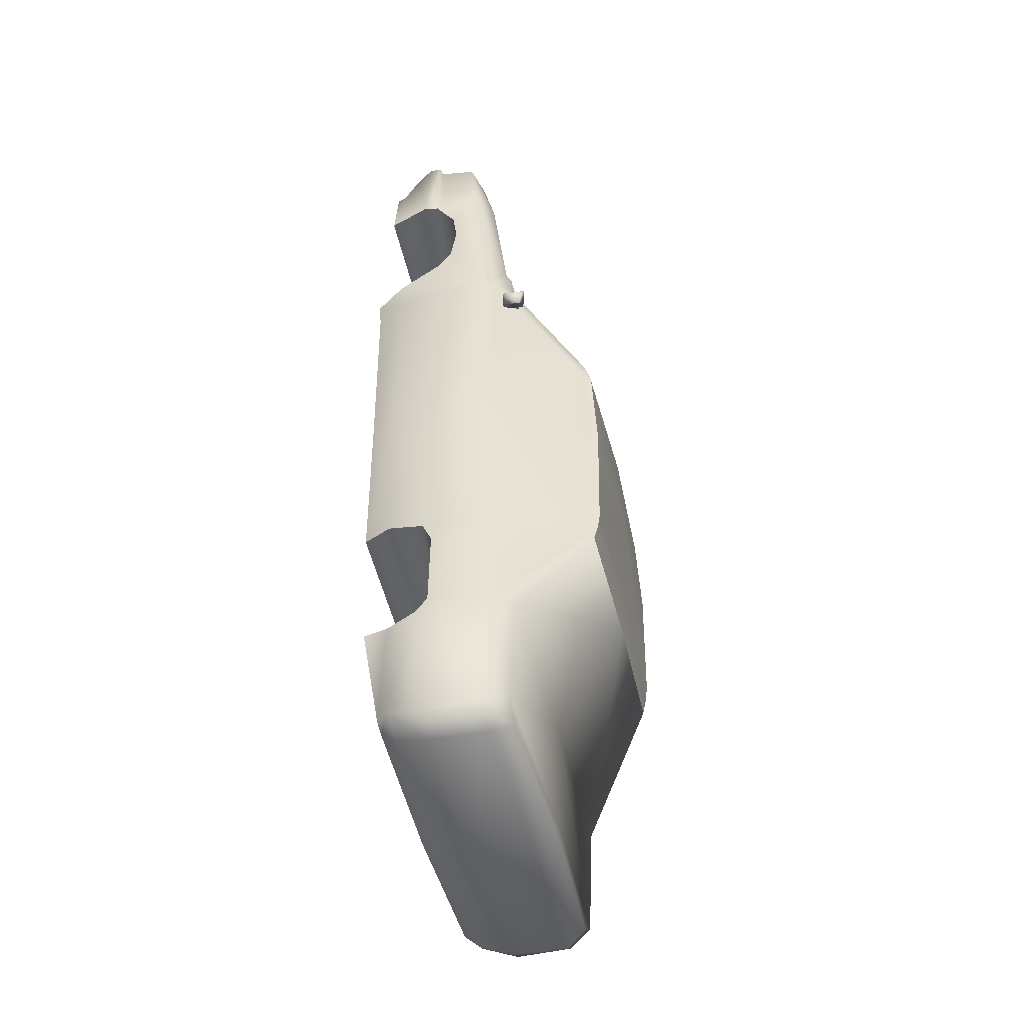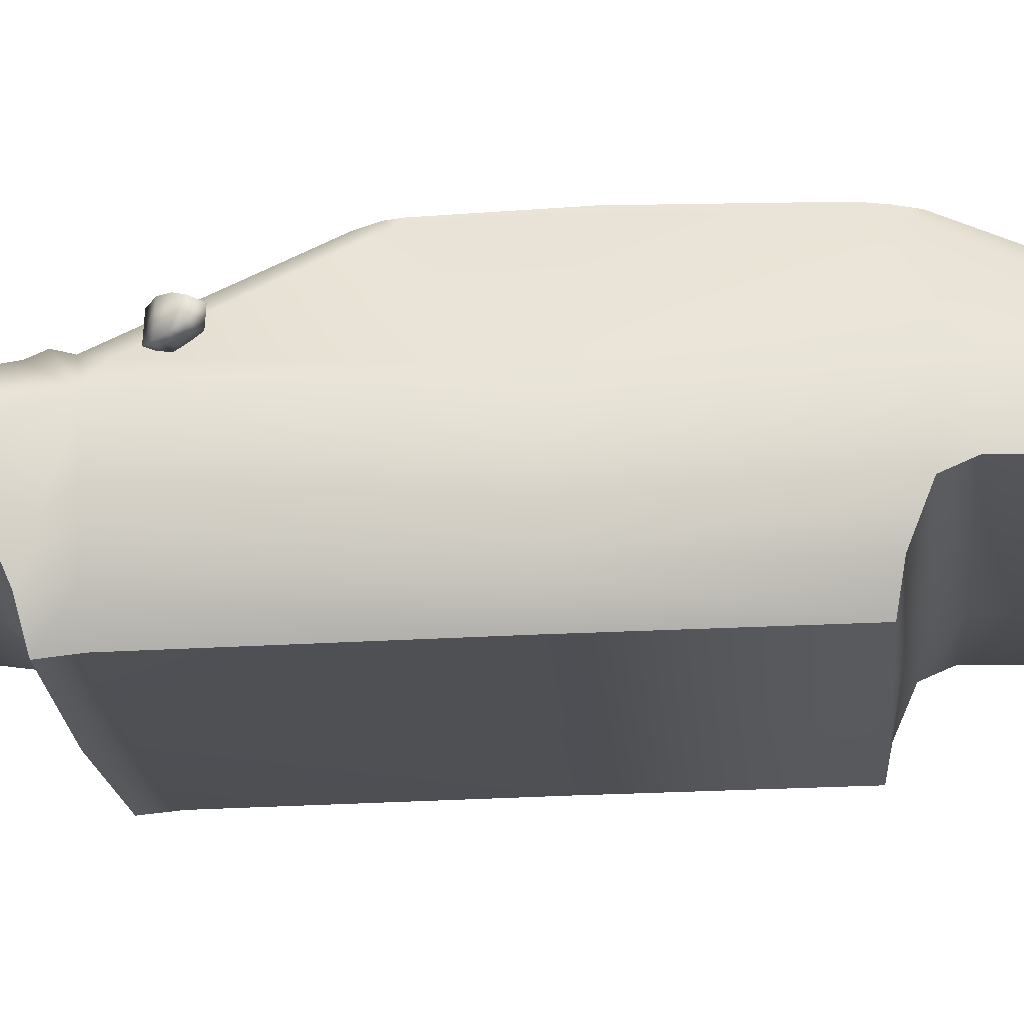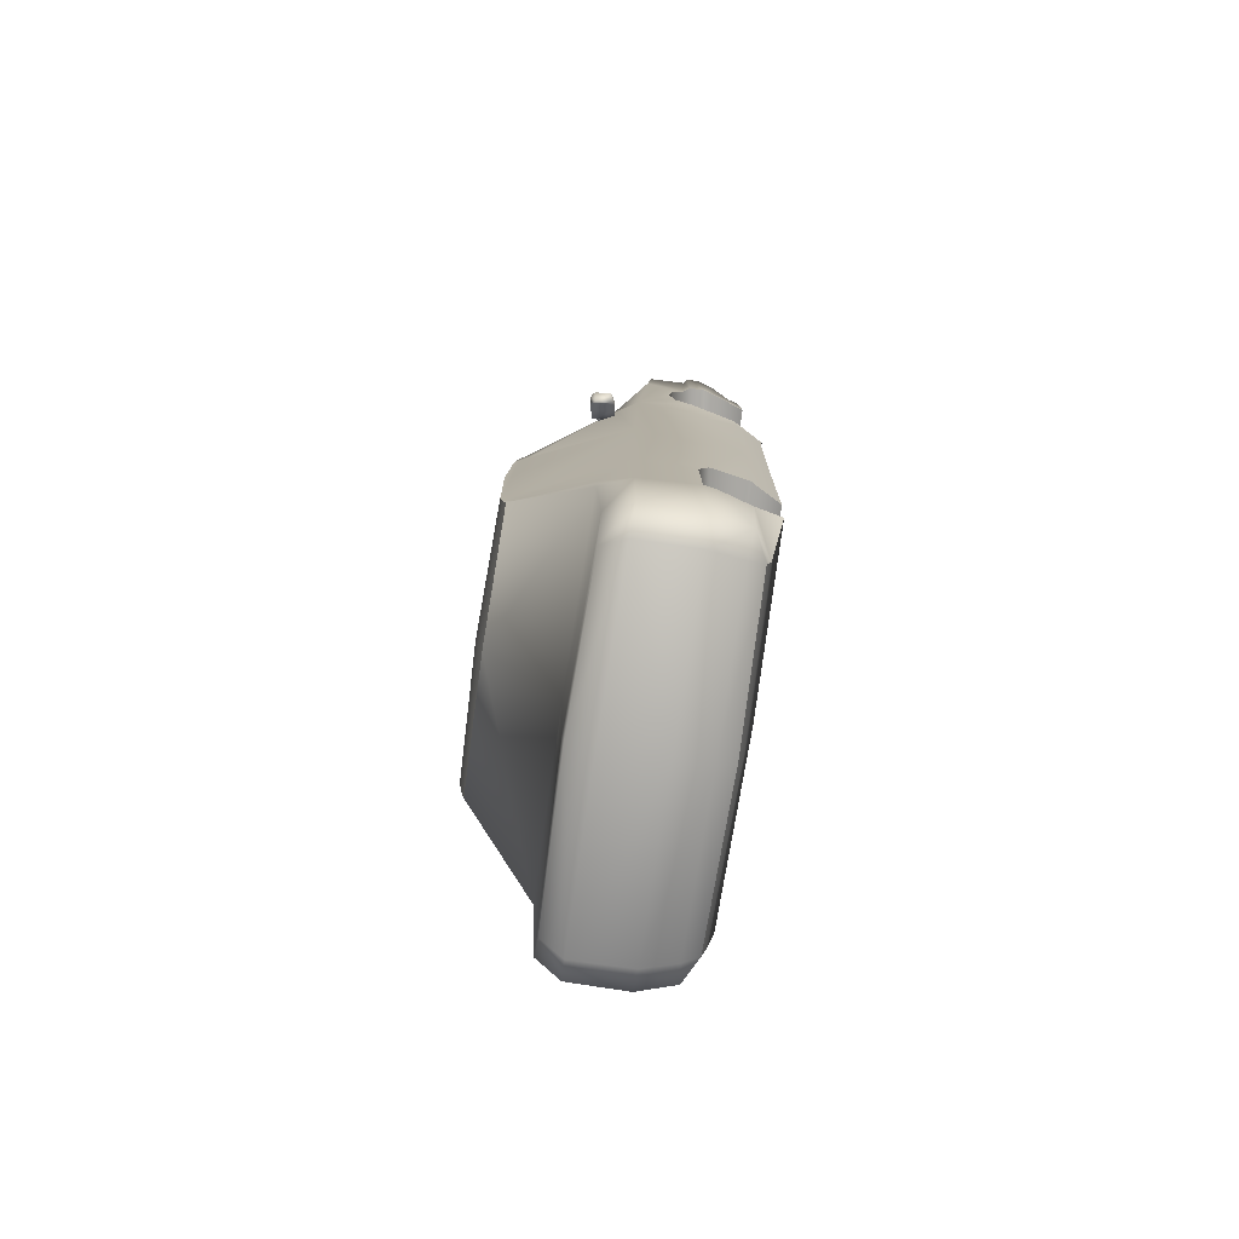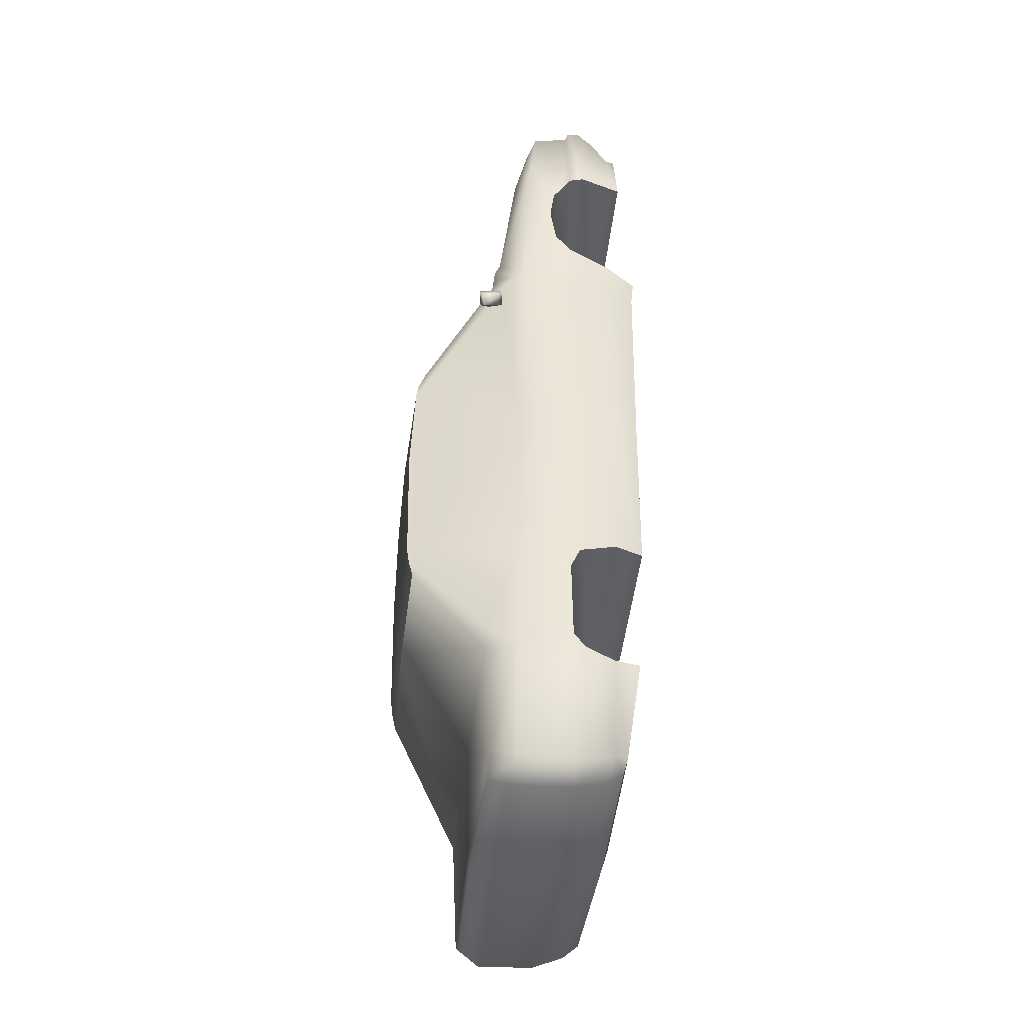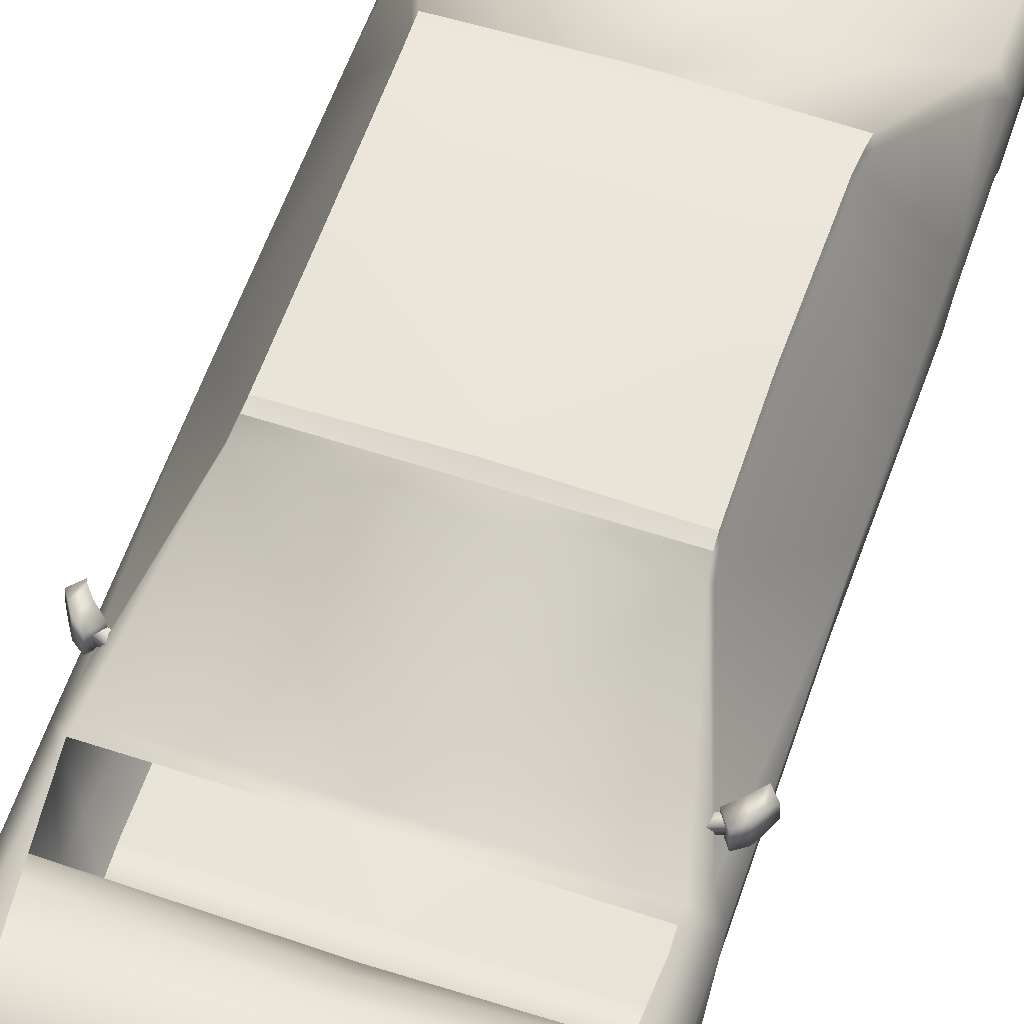
<metadata>
{"format":"obj","ext":"obj","renderer":"f3d","projection":"perspective","resolution":1024,"background":"white","views":[{"elev":-49.9,"azim":103.5,"up":"+Z"},{"elev":-18.5,"azim":94.2,"up":"+Y"},{"elev":-78.2,"azim":-98.6,"up":"+Z"},{"elev":-43.5,"azim":-96.4,"up":"+Z"},{"elev":58.4,"azim":18.9,"up":"+Y"}]}
</metadata>
<code>
v  -33.53 6.27 -100.2
v  -38.54 6.06 -96.7
v  -31.4 10.8 -97.81
v  -36.08 10.95 -94.41
v  -38.54 5.96 -69.4
v  -36.08 12.06 -69.02
v  -36.08 12 -63.49
v  -27.5 25.58 -42.11
v  -38.54 6.09 -45.28
v  -27.08 26.69 -37.99
v  -26.91 27.13 -35.03
v  -26.48 28.37 -35.8
v  -26.58 27.6 -7.648
v  -26.11 28.95 -7.688
v  -26.65 27.05 13.24
v  -26.28 28.09 13.57
v  -26.8 26.59 14.85
v  -26.39 27.74 15.94
v  -27.36 24.93 18.29
v  -26.84 26.38 19.44
v  -36.08 8.76 43.88
v  -34.17 9.96 47.86
v  -38.54 4.25 46.28
v  -34.17 10.73 50.82
v  -34.17 9.53 53.59
v  34.98 9.53 53.59
v  39.35 4.25 46.28
v  34.98 10.73 50.82
v  34.98 9.96 47.86
v  36.89 8.76 43.88
v  27.64 26.38 19.44
v  28.16 24.93 18.29
v  27.19 27.74 15.94
v  27.6 26.59 14.85
v  27.09 28.09 13.57
v  27.45 27.05 13.24
v  26.92 28.95 -7.688
v  27.38 27.6 -7.648
v  27.29 28.37 -35.8
v  27.72 27.13 -35.03
v  27.89 26.69 -37.99
v  39.35 6.09 -45.28
v  28.3 25.58 -42.11
v  36.89 12 -63.49
v  36.89 12.06 -69.02
v  39.35 5.96 -69.4
v  36.89 10.95 -94.41
v  39.35 6.06 -96.7
v  32.21 10.8 -97.81
v  34.34 6.27 -100.2
v  -31.91 -18.29 100.5
v  -0.0054 -14.79 105.3
v  -33.53 -14.48 104.9
v  -34.23 -10.59 107.3
v  -0.0054 -10.74 107.9
v  -34.23 -7.97 107.7
v  -0.0054 -7.71 108.2
v  -33.53 -7.2 105.8
v  -0.0054 -6.77 106.2
v  -33.53 0.87 103.5
v  -0.0054 0.96 104.1
v  -31.4 2.44 102.6
v  -0.0054 11.4 51.02
v  -0.0054 10.72 47.98
v  0.0146 27.04 19.72
v  0.0146 28.25 16.22
v  32.21 2.44 102.6
v  34.34 0.87 103.5
v  34.34 -7.2 105.8
v  35.05 -7.97 107.7
v  35.05 -10.59 107.3
v  34.34 -14.48 104.9
v  32.72 -18.29 100.5
v  -33.26 -23.07 45.68
v  -0.0054 -24.37 52.37
v  -33.15 -23.7 51.78
v  -36.74 -17.09 53.23
v  -0.0054 -16.95 53.83
v  -38.54 -7.34 57.34
v  -0.0054 -12.4 57.67
v  -38.54 -4.01 62.01
v  -0.0054 -9.16 62.34
v  -38.54 -2.76 70.95
v  -0.0054 -7.74 71.04
v  -38.54 -3.73 78.54
v  -0.0054 -8.79 78.47
v  -38.54 -6.43 82.69
v  -0.0054 -11.48 82.29
v  -39.36 -7.79 84.37
v  -0.0054 -12.67 83.81
v  -39.36 -11.25 85.5
v  -0.0054 -15.73 84.87
v  -36.07 -20.83 86.01
v  -0.0054 -21.24 85.53
v  -0.0054 -20.66 97.97
v  36.88 -20.83 86.01
v  37.1 -20.01 97.71
v  40.17 -11.25 85.5
v  40.17 -7.79 84.37
v  39.35 -6.43 82.69
v  39.35 -3.73 78.54
v  39.35 -2.76 70.95
v  39.35 -4.01 62.01
v  39.35 -7.34 57.34
v  37.56 -17.09 53.23
v  33.96 -23.7 51.78
v  34.07 -23.07 45.68
v  -31.58 -20.05 99.82
v  -36.29 -20.01 97.71
v  -36.71 -18.05 98.02
v  -38.54 -13.89 102
v  -39.36 -10.3 105
v  -39.36 -7.74 104.6
v  -38.54 -7.08 103.3
v  -38.54 0.87 101.4
v  -31.4 5.38 89.52
v  37.52 -18.05 98.02
v  39.35 -13.89 102
v  40.17 -10.3 105
v  40.17 -7.74 104.6
v  39.35 -7.08 103.3
v  39.35 0.87 101.4
v  32.21 5.38 89.52
v  -0.0054 -16.12 -95.1
v  -0.0054 -17.19 -91.49
v  -31.81 -15.42 -94.87
v  -31.63 -16.47 -91.12
v  -0.0054 -19.9 -70.45
v  -35.83 -19.23 -70.84
v  -0.0054 -18.78 -70.1
v  -36.92 -14.1 -70.94
v  -0.0054 -12.62 -68.31
v  -38.54 -7.88 -69.15
v  -0.0054 -10.58 -65.36
v  -38.54 -5.51 -65.87
v  -38.54 -5.36 -47.68
v  39.35 -5.36 -47.68
v  39.35 -5.51 -65.87
v  39.35 -7.88 -69.15
v  37.73 -14.1 -70.94
v  36.64 -19.23 -70.84
v  32.44 -16.47 -91.12
v  32.62 -15.42 -94.87
v  27.8 27.04 -43.15
v  0.0146 27.51 -43.45
v  -0.0054 12.42 -69.4
v  -0.0054 11.86 -94.57
v  -0.0054 11.41 -98.35
v  -0.0054 6.47 -100.9
v  -0.0054 -5.44 -100.6
v  -33.53 -5.48 -99.78
v  -38 14.35 34.39
v  -38.1 14.74 38.74
v  -36.68 14.4 35.92
v  -36.2 14.1 40.2
v  -36.5 9.7 40.38
v  -34.76 9.29 37.82
v  -38.46 9.56 38.96
v  -37.03 9.22 36.13
v  -39.6 9.97 37.12
v  -38.32 9.66 34.59
v  -40.57 10.69 35.44
v  -38.9 10.35 33.35
v  -38.67 13.64 33.21
v  35.71 9.36 37.82
v  37.15 14.17 40.2
v  35.41 13.76 37.63
v  37.63 14.47 35.92
v  39.05 14.81 38.74
v  38.95 14.42 34.39
v  40.22 14.73 36.92
v  39.62 13.71 33.21
v  41.3 14.05 35.3
v  41.52 10.76 35.44
v  40.54 10.04 37.12
v  39.27 9.72 34.59
v  37.98 9.29 36.13
v  -38.54 5.67 -2.558
v  -38.54 -7.37 -43.04
v  -36.79 -15.91 -1.258
v  39.35 5.67 -2.558
v  37.6 -15.91 -1.258
v  39.35 -7.37 -43.04
v  -38.54 1.86 89.3
v  39.35 1.86 89.3
v  -0.0054 -15.59 -40.33
v  -0.0054 -12.18 -43.43
v  -36.77 -15.34 -39.73
v  -33.26 -21.6 -38.59
v  -0.0054 -22.16 -38.82
v  34.07 -21.6 -38.59
v  37.58 -15.34 -39.73
v  -0.0054 -12.42 -98.61
v  -32.4 -12.12 -97.58
v  33.21 -12.12 -97.58
v  34.34 -5.48 -99.78
v  0.0146 28.51 -39.91
v  27.51 27.82 -39.7
v  0.0146 29.17 -35.87
v  0.0146 29.6 -7.408
v  0.0146 29.02 13.59
v  -31.4 11.01 40.64
v  -31.31 12.3 40.59
v  -36.03 12.79 39.08
v  -34.82 12.61 37.57
v  -30.45 12.15 38.88
v  -34.95 10.77 37.65
v  -30.54 10.86 38.93
v  -36.16 10.95 39.16
v  32.26 12.36 40.59
v  32.35 11.07 40.64
v  36.98 12.86 39.08
v  37.1 11.02 39.16
v  31.48 10.93 38.93
v  35.9 10.84 37.65
v  31.4 12.22 38.88
v  35.77 12.68 37.57
v  -36.72 -17.06 46.28
v  -37.08 -12.91 -94.48
v  -38.54 -5.41 -96.88
v  37.89 -12.91 -94.48
v  39.35 -5.41 -96.88
v  37.54 -17.06 46.28
v  -26.99 27.04 -43.15
v  -26.7 27.82 -39.7
v  -0.0054 -10.34 -47.58
v  -0.0054 -23.04 -1.148
v  -33.28 -22.15 -1.078
v  -0.0054 -24.05 45.77
v  34.09 -22.15 -1.079
v  -34.46 13.69 37.63
v  -39.28 14.66 36.92
v  -40.35 13.98 35.3
v  39.4 9.63 38.96
v  37.45 9.77 40.38
v  39.84 10.42 33.35
v  -0.0054 -20.53 100.3
v  32.39 -20.05 99.82
v  -0.0054 -18.58 101
o Carro_Cuerpo
g Carro_Cuerpo
f 1 2 3
f 3 2 4
f 2 5 4
f 4 5 6
f 5 7 6
f 6 7 8
f 7 9 8
f 8 9 10
f 9 11 10
f 10 11 12
f 11 13 12
f 12 13 14
f 13 15 14
f 14 15 16
f 15 17 16
f 16 17 18
f 17 19 18
f 18 19 20
f 19 21 20
f 20 21 22
f 21 23 22
f 22 23 24
f 23 25 24
f 26 27 28
f 28 27 29
f 27 30 29
f 29 30 31
f 30 32 31
f 31 32 33
f 32 34 33
f 33 34 35
f 34 36 35
f 35 36 37
f 36 38 37
f 37 38 39
f 38 40 39
f 39 40 41
f 40 42 41
f 41 42 43
f 42 44 43
f 43 44 45
f 44 46 45
f 45 46 47
f 46 48 47
f 47 48 49
f 48 50 49
f 51 52 53
f 53 52 54
f 52 55 54
f 54 55 56
f 55 57 56
f 56 57 58
f 57 59 58
f 58 59 60
f 59 61 60
f 60 61 62
f 24 63 22
f 63 64 22
f 22 64 20
f 64 65 20
f 20 65 18
f 65 66 18
f 66 65 33
f 33 65 31
f 65 64 31
f 31 64 29
f 64 63 29
f 29 63 28
f 67 61 68
f 61 59 68
f 68 59 69
f 59 57 69
f 69 57 70
f 57 55 70
f 70 55 71
f 55 52 71
f 71 52 72
f 52 73 72
f 74 75 76
f 76 75 77
f 75 78 77
f 77 78 79
f 78 80 79
f 79 80 81
f 80 82 81
f 81 82 83
f 82 84 83
f 83 84 85
f 84 86 85
f 85 86 87
f 86 88 87
f 87 88 89
f 88 90 89
f 89 90 91
f 90 92 91
f 91 92 93
f 92 94 93
f 93 94 95
f 94 96 95
f 95 96 97
f 94 92 96
f 96 92 98
f 92 90 98
f 98 90 99
f 90 88 99
f 99 88 100
f 88 86 100
f 100 86 101
f 86 84 101
f 101 84 102
f 84 82 102
f 102 82 103
f 82 80 103
f 103 80 104
f 80 78 104
f 104 78 105
f 78 75 105
f 105 75 106
f 75 107 106
f 108 51 109
f 109 51 110
f 51 53 110
f 110 53 111
f 53 54 111
f 111 54 112
f 54 56 112
f 112 56 113
f 56 58 113
f 113 58 114
f 58 60 114
f 114 60 115
f 60 62 115
f 115 62 116
f 97 117 73
f 73 117 72
f 117 118 72
f 72 118 71
f 118 119 71
f 71 119 70
f 119 120 70
f 70 120 69
f 120 121 69
f 69 121 68
f 121 122 68
f 68 122 67
f 122 123 67
f 124 125 126
f 126 125 127
f 125 128 127
f 127 128 129
f 128 130 129
f 129 130 131
f 130 132 131
f 131 132 133
f 132 134 133
f 133 134 135
f 134 136 135
f 137 134 138
f 138 134 139
f 134 132 139
f 139 132 140
f 132 130 140
f 140 130 141
f 130 128 141
f 141 128 142
f 128 125 142
f 142 125 143
f 125 124 143
f 144 45 145
f 145 45 146
f 45 47 146
f 146 47 147
f 47 49 147
f 147 49 148
f 49 50 148
f 148 50 149
f 50 150 149
f 149 150 1
f 150 151 1
f 152 153 154
f 154 153 155
f 153 156 155
f 155 156 157
f 156 158 157
f 157 158 159
f 158 160 159
f 159 160 161
f 160 162 161
f 161 162 163
f 162 164 163
f 165 166 167
f 167 166 168
f 166 169 168
f 168 169 170
f 169 171 170
f 170 171 172
f 171 173 172
f 172 173 174
f 173 175 174
f 174 175 176
f 175 177 176
f 178 179 180
f 178 9 179
f 178 11 9
f 178 13 11
f 178 15 13
f 178 17 15
f 178 19 17
f 178 21 19
f 178 23 21
f 178 180 23
f 181 182 183
f 181 27 182
f 181 30 27
f 181 32 30
f 181 34 32
f 181 36 34
f 181 38 36
f 181 40 38
f 181 42 40
f 181 183 42
f 25 184 116
f 116 184 115
f 184 87 115
f 115 87 114
f 87 89 114
f 114 89 113
f 89 91 113
f 113 91 112
f 91 111 112
f 118 98 119
f 119 98 120
f 98 99 120
f 120 99 121
f 99 100 121
f 121 100 122
f 100 185 122
f 122 185 123
f 185 26 123
f 186 179 187
f 186 188 179
f 186 189 188
f 186 190 189
f 186 191 190
f 186 192 191
f 186 183 192
f 186 187 183
f 193 194 151
f 193 126 194
f 193 124 126
f 193 143 124
f 193 195 143
f 193 196 195
f 193 150 196
f 193 151 150
f 145 197 144
f 144 197 198
f 197 199 198
f 198 199 39
f 199 200 39
f 39 200 37
f 200 201 37
f 37 201 35
f 202 203 204
f 204 203 205
f 203 206 205
f 205 206 207
f 206 208 207
f 207 208 209
f 208 202 209
f 209 202 204
f 210 211 212
f 212 211 213
f 211 214 213
f 213 214 215
f 214 216 215
f 215 216 217
f 216 210 217
f 217 210 212
f 23 184 25
f 23 83 184
f 23 81 83
f 23 79 81
f 23 77 79
f 23 218 77
f 23 180 218
f 219 220 151
f 219 133 220
f 219 131 133
f 219 127 131
f 219 126 127
f 219 194 126
f 219 151 194
f 221 196 222
f 221 195 196
f 221 143 195
f 221 142 143
f 221 140 142
f 221 139 140
f 221 222 139
f 27 223 182
f 27 105 223
f 27 104 105
f 27 103 104
f 27 102 103
f 27 185 102
f 27 26 185
f 145 146 6
f 6 146 4
f 146 147 4
f 4 147 3
f 147 148 3
f 3 148 1
f 148 149 1
f 224 225 197
f 197 225 199
f 225 12 199
f 199 12 200
f 12 14 200
f 200 14 201
f 14 16 201
f 151 220 1
f 1 220 2
f 220 135 2
f 2 135 5
f 135 9 5
f 5 9 7
f 226 136 134
f 226 179 136
f 226 187 179
f 226 183 187
f 226 137 183
f 226 134 137
f 227 189 190
f 227 228 189
f 227 229 228
f 227 230 229
f 227 191 230
f 227 190 191
f 157 159 231
f 231 159 154
f 159 161 154
f 154 161 152
f 161 163 152
f 152 163 164
f 232 158 153
f 232 160 158
f 232 233 160
f 232 164 233
f 232 152 164
f 232 153 152
f 234 169 235
f 234 171 169
f 234 175 171
f 234 177 175
f 234 165 177
f 234 235 165
f 76 218 74
f 74 218 228
f 218 180 228
f 228 180 189
f 180 188 189
f 50 48 222
f 222 48 138
f 48 46 138
f 138 46 42
f 46 44 42
f 192 182 191
f 191 182 230
f 182 223 230
f 230 223 107
f 223 106 107
f 167 168 177
f 177 168 176
f 168 170 176
f 176 170 236
f 170 172 236
f 12 225 10
f 10 225 8
f 225 224 8
f 8 224 6
f 93 95 109
f 109 95 237
f 95 97 237
f 237 97 238
f 229 74 228
f 229 75 74
f 229 107 75
f 229 230 107
f 108 237 51
f 51 237 239
f 237 73 239
f 239 73 52
f 66 16 18
f 66 201 16
f 66 35 201
f 66 33 35
f 109 110 93
f 93 110 91
f 110 111 91
f 118 117 98
f 98 117 96
f 117 97 96
f 41 43 198
f 198 43 144
f 43 45 144
f 87 184 85
f 85 184 83
f 135 136 9
f 9 136 179
f 100 101 185
f 185 101 102
f 138 42 137
f 137 42 183
f 206 203 208
f 208 203 202
f 157 231 155
f 155 231 154
f 160 233 162
f 162 233 164
f 216 214 210
f 210 214 211
f 169 166 235
f 235 166 165
f 172 174 236
f 236 174 176
f 218 76 77
f 127 129 131
f 135 220 133
f 180 179 188
f 106 223 105
f 97 73 238
f 41 198 39
f 222 196 50
f 141 142 140
f 222 138 139
f 183 182 192
f 108 109 237
f 52 51 239
f 73 237 238
f 145 6 224
f 196 150 50
f 145 224 197
f 156 153 158
f 167 177 165
f 173 171 175

</code>
